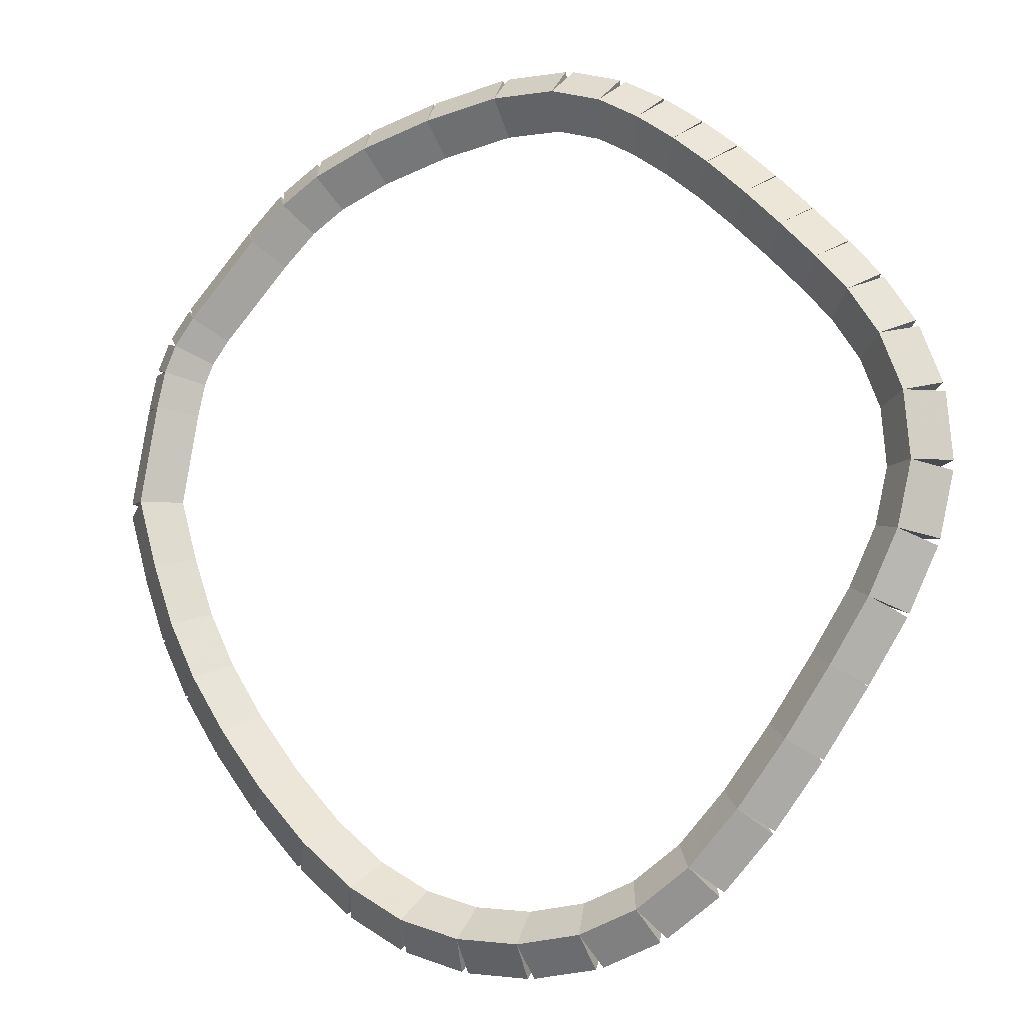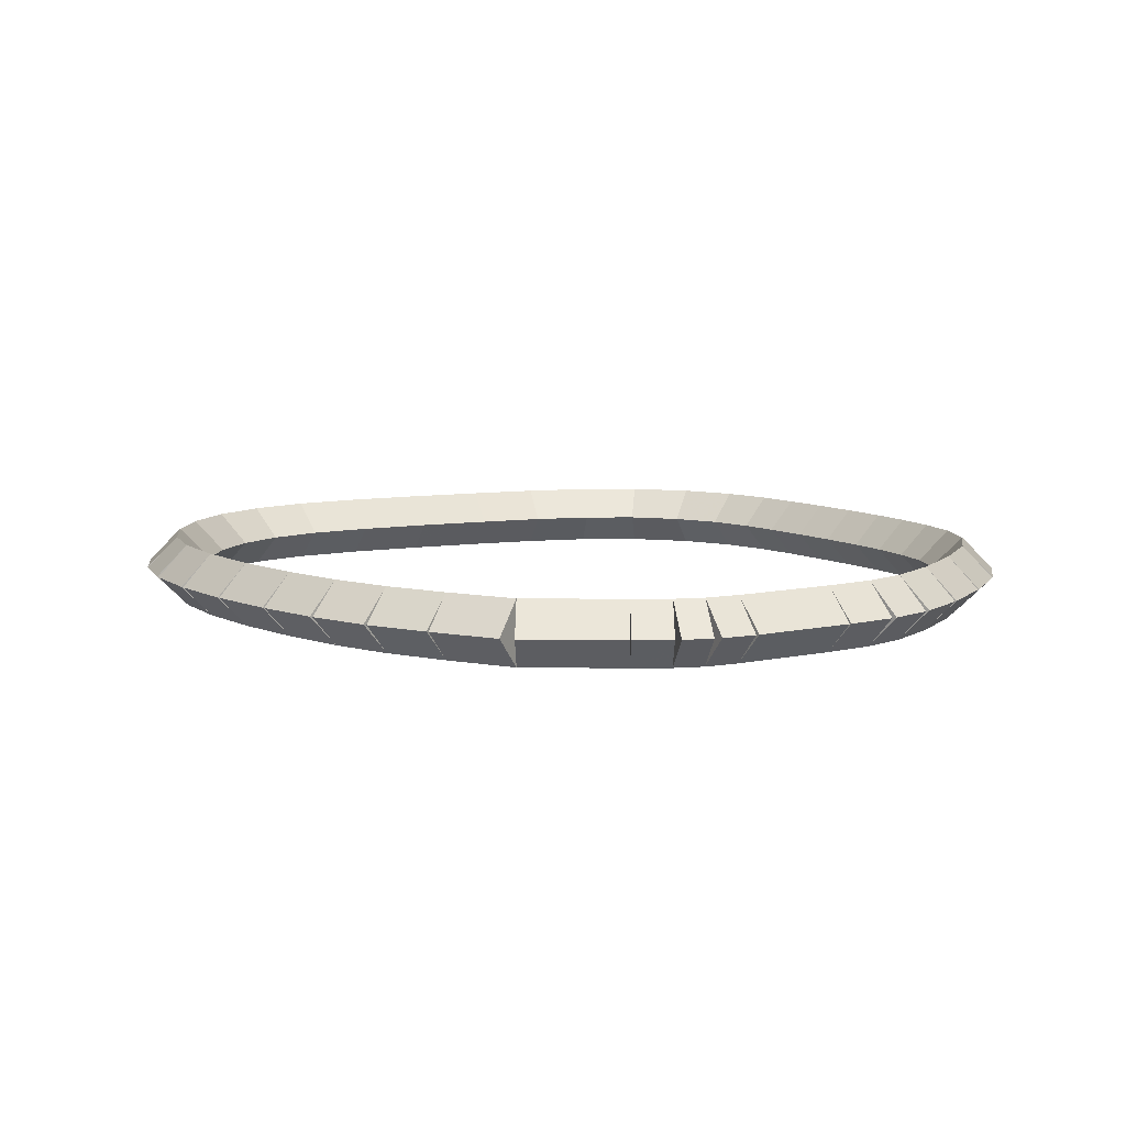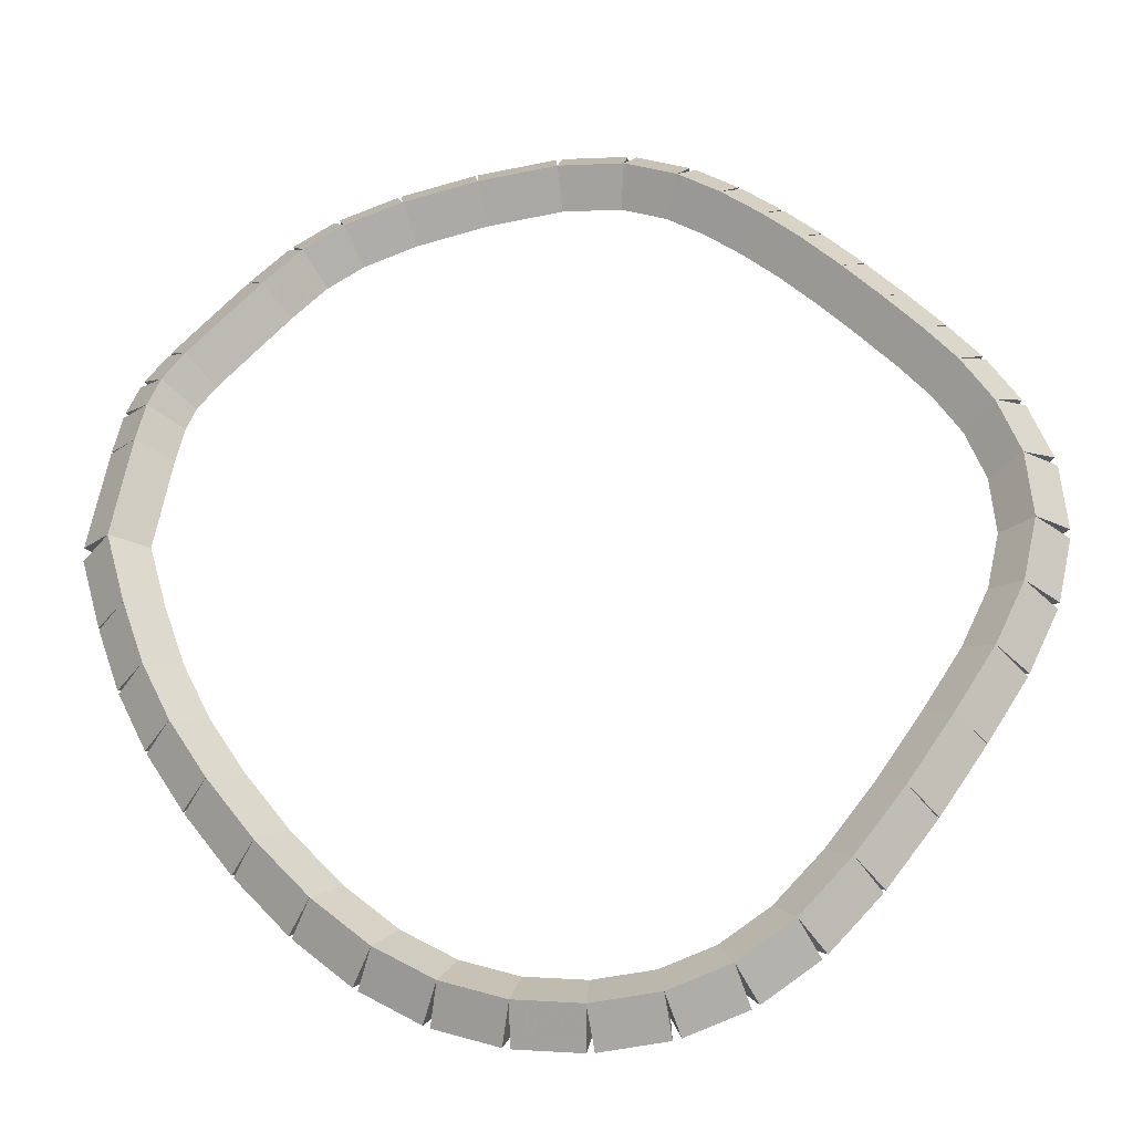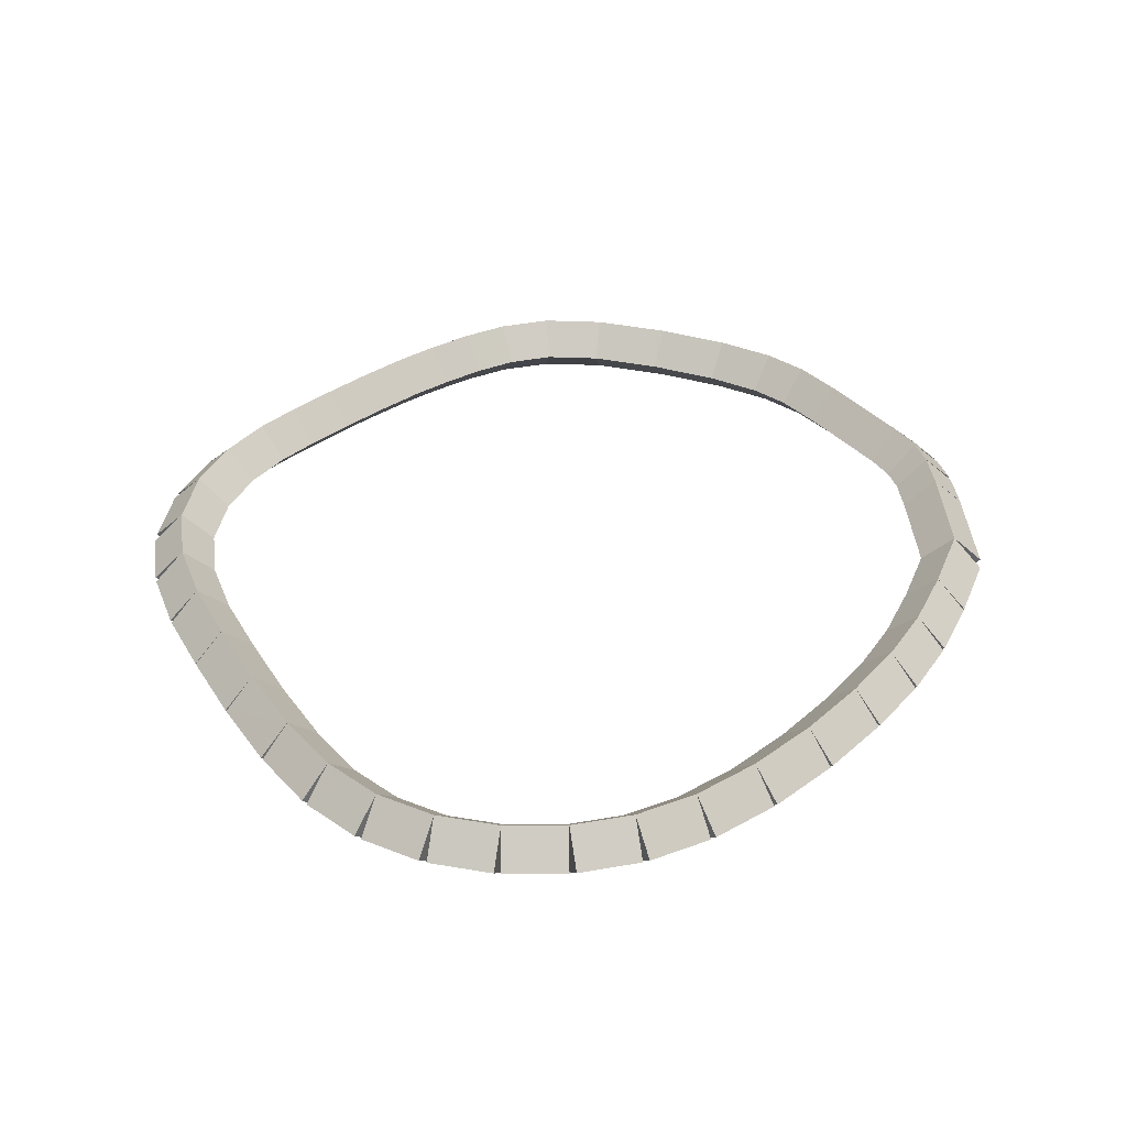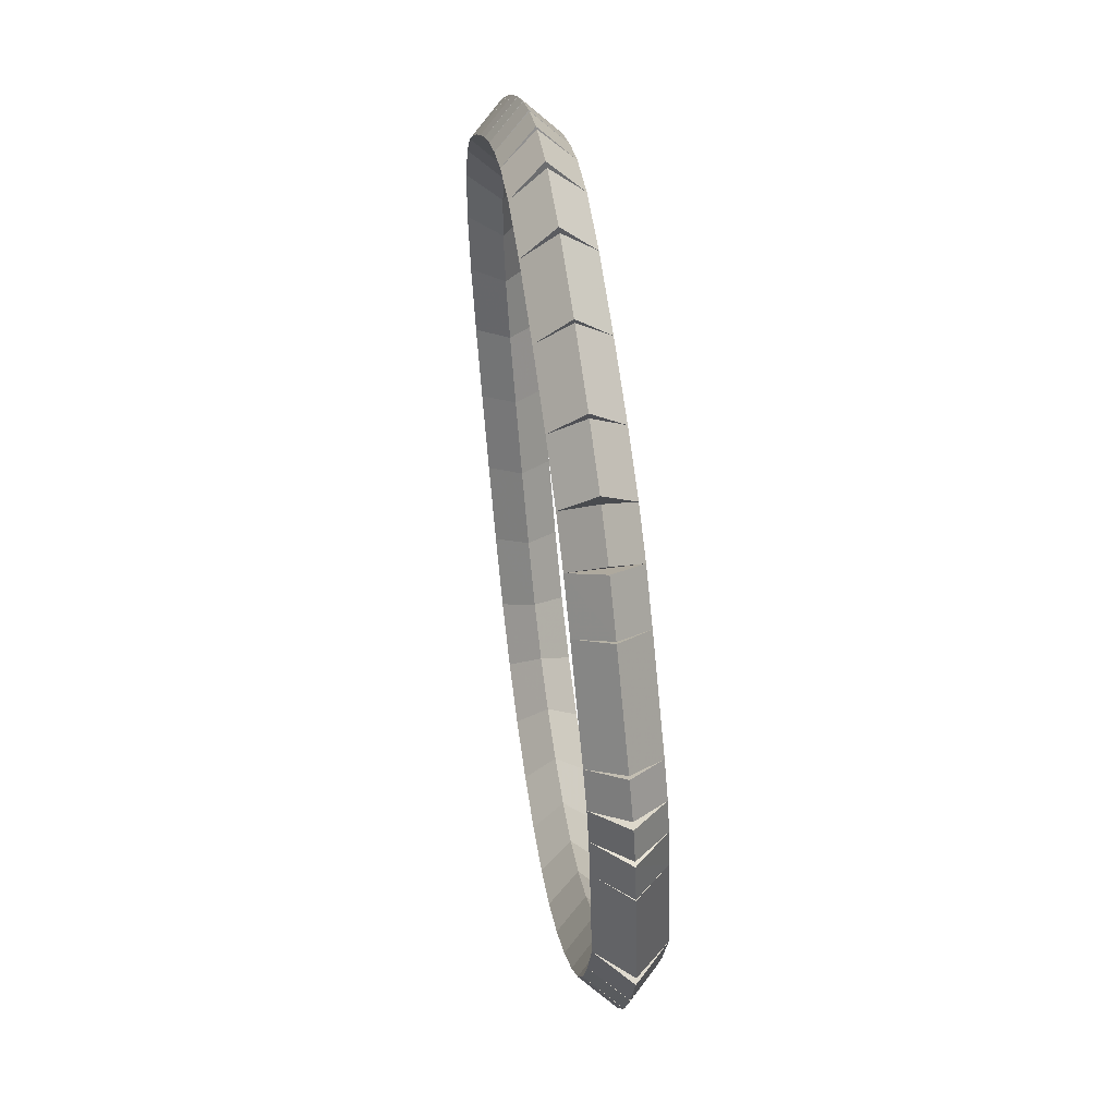
<metadata>
{"format":"obj","ext":"obj","renderer":"f3d","projection":"perspective","resolution":1024,"background":"white","views":[{"elev":-11.9,"azim":-155.2,"up":"+Y"},{"elev":8.7,"azim":101.5,"up":"+Z"},{"elev":-29.1,"azim":-173.5,"up":"+Y"},{"elev":39.4,"azim":5.2,"up":"+Z"},{"elev":55.4,"azim":81.9,"up":"+Y"}]}
</metadata>
<code>
g name
v 28 40.19 27.19
v 27.81 40.24 26.99
v 28 40.19 26.79
v 28.2 40.13 26.99
v 28.13 40.63 27.19
v 27.94 40.69 26.99
v 28.13 40.63 26.79
v 28.32 40.58 26.99
f 1 2 3 4
f 6 2 1 5
f 5 1 4 8
f 6 5 8 7
f 8 4 3 7
f 7 3 2 6
g name
v 27.86 39.79 27.19
v 27.67 39.86 26.99
v 27.86 39.79 26.79
v 28.05 39.72 26.99
v 28 40.19 27.19
v 27.82 40.25 26.99
v 28 40.19 26.79
v 28.19 40.12 26.99
f 9 10 11 12
f 14 10 9 13
f 13 9 12 16
f 14 13 16 15
f 16 12 11 15
f 15 11 10 14
g name
v 27.68 39.42 27.19
v 27.5 39.51 26.99
v 27.68 39.42 26.79
v 27.86 39.33 26.99
v 27.86 39.79 27.19
v 27.68 39.88 26.99
v 27.86 39.79 26.79
v 28.04 39.7 26.99
f 17 18 19 20
f 22 18 17 21
f 21 17 20 24
f 22 21 24 23
f 24 20 19 23
f 23 19 18 22
g name
v 27.45 39.06 27.19
v 27.28 39.17 26.99
v 27.45 39.06 26.79
v 27.62 38.95 26.99
v 27.68 39.42 27.19
v 27.51 39.53 26.99
v 27.68 39.42 26.79
v 27.85 39.31 26.99
f 25 26 27 28
f 30 26 25 29
f 29 25 28 32
f 30 29 32 31
f 32 28 27 31
f 31 27 26 30
g name
v 27.17 38.68 27.19
v 27.01 38.8 26.99
v 27.17 38.68 26.79
v 27.32 38.56 26.99
v 27.45 39.06 27.19
v 27.29 39.18 26.99
v 27.45 39.06 26.79
v 27.61 38.94 26.99
f 33 34 35 36
f 38 34 33 37
f 37 33 36 40
f 38 37 40 39
f 40 36 35 39
f 39 35 34 38
g name
v 26.84 38.33 27.19
v 26.7 38.47 26.99
v 26.84 38.33 26.79
v 26.99 38.19 26.99
v 27.17 38.68 27.19
v 27.02 38.82 26.99
v 27.17 38.68 26.79
v 27.31 38.55 26.99
f 41 42 43 44
f 46 42 41 45
f 45 41 44 48
f 46 45 48 47
f 48 44 43 47
f 47 43 42 46
g name
v 26.5 38.04 27.19
v 26.37 38.19 26.99
v 26.5 38.04 26.79
v 26.63 37.89 26.99
v 26.84 38.33 27.19
v 26.71 38.48 26.99
v 26.84 38.33 26.79
v 26.97 38.18 26.99
f 49 50 51 52
f 54 50 49 53
f 53 49 52 56
f 54 53 56 55
f 56 52 51 55
f 55 51 50 54
g name
v 26.15 37.84 27.19
v 26.05 38.01 26.99
v 26.15 37.84 26.79
v 26.25 37.66 26.99
v 26.5 38.04 27.19
v 26.4 38.21 26.99
v 26.5 38.04 26.79
v 26.6 37.87 26.99
f 57 58 59 60
f 62 58 57 61
f 61 57 60 64
f 62 61 64 63
f 64 60 59 63
f 63 59 58 62
g name
v 25.77 37.72 27.19
v 25.71 37.91 26.99
v 25.77 37.72 26.79
v 25.83 37.52 26.99
v 26.15 37.84 27.19
v 26.09 38.03 26.99
v 26.15 37.84 26.79
v 26.21 37.65 26.99
f 65 66 67 68
f 70 66 65 69
f 69 65 68 72
f 70 69 72 71
f 72 68 67 71
f 71 67 66 70
g name
v 25.37 37.68 27.19
v 25.35 37.88 26.99
v 25.37 37.68 26.79
v 25.39 37.48 26.99
v 25.77 37.72 27.19
v 25.75 37.91 26.99
v 25.77 37.72 26.79
v 25.79 37.52 26.99
f 73 74 75 76
f 78 74 73 77
f 77 73 76 80
f 78 77 80 79
f 80 76 75 79
f 79 75 74 78
g name
v 24.97 37.73 27.19
v 24.99 37.92 26.99
v 24.97 37.73 26.79
v 24.94 37.53 26.99
v 25.37 37.68 27.19
v 25.39 37.88 26.99
v 25.37 37.68 26.79
v 25.35 37.48 26.99
f 81 82 83 84
f 86 82 81 85
f 85 81 84 88
f 86 85 88 87
f 88 84 83 87
f 87 83 82 86
g name
v 24.6 37.87 27.19
v 24.67 38.05 26.99
v 24.6 37.87 26.79
v 24.53 37.68 26.99
v 24.97 37.73 27.19
v 25.04 37.91 26.99
v 24.97 37.73 26.79
v 24.89 37.54 26.99
f 89 90 91 92
f 94 90 89 93
f 93 89 92 96
f 94 93 96 95
f 96 92 91 95
f 95 91 90 94
g name
v 24.27 38.1 27.19
v 24.39 38.26 26.99
v 24.27 38.1 26.79
v 24.15 37.94 26.99
v 24.6 37.87 27.19
v 24.72 38.03 26.99
v 24.6 37.87 26.79
v 24.49 37.7 26.99
f 97 98 99 100
f 102 98 97 101
f 101 97 100 104
f 102 101 104 103
f 104 100 99 103
f 103 99 98 102
g name
v 23.96 38.43 27.19
v 24.11 38.57 26.99
v 23.96 38.43 26.79
v 23.82 38.3 26.99
v 24.27 38.1 27.19
v 24.42 38.24 26.99
v 24.27 38.1 26.79
v 24.12 37.97 26.99
f 105 106 107 108
f 110 106 105 109
f 109 105 108 112
f 110 109 112 111
f 112 108 107 111
f 111 107 106 110
g name
v 23.66 38.83 27.19
v 23.82 38.95 26.99
v 23.66 38.83 26.79
v 23.5 38.7 26.99
v 23.96 38.43 27.19
v 24.12 38.55 26.99
v 23.96 38.43 26.79
v 23.8 38.31 26.99
f 113 114 115 116
f 118 114 113 117
f 117 113 116 120
f 118 117 120 119
f 120 116 115 119
f 119 115 114 118
g name
v 23.38 39.24 27.19
v 23.55 39.35 26.99
v 23.38 39.24 26.79
v 23.22 39.13 26.99
v 23.66 38.83 27.19
v 23.83 38.94 26.99
v 23.66 38.83 26.79
v 23.5 38.71 26.99
f 121 122 123 124
f 126 122 121 125
f 125 121 124 128
f 126 125 128 127
f 128 124 123 127
f 127 123 122 126
g name
v 23.14 39.62 27.19
v 23.31 39.73 26.99
v 23.14 39.62 26.79
v 22.97 39.52 26.99
v 23.38 39.24 27.19
v 23.55 39.35 26.99
v 23.38 39.24 26.79
v 23.21 39.13 26.99
f 129 130 131 132
f 134 130 129 133
f 133 129 132 136
f 134 133 136 135
f 136 132 131 135
f 135 131 130 134
g name
v 22.95 40.01 27.19
v 23.13 40.1 26.99
v 22.95 40.01 26.79
v 22.77 39.92 26.99
v 23.14 39.62 27.19
v 23.32 39.71 26.99
v 23.14 39.62 26.79
v 22.96 39.54 26.99
f 137 138 139 140
f 142 138 137 141
f 141 137 140 144
f 142 141 144 143
f 144 140 139 143
f 143 139 138 142
g name
v 22.86 40.41 27.19
v 23.06 40.45 26.99
v 22.86 40.41 26.79
v 22.67 40.36 26.99
v 22.95 40.01 27.19
v 23.15 40.06 26.99
v 22.95 40.01 26.79
v 22.76 39.97 26.99
f 145 146 147 148
f 150 146 145 149
f 149 145 148 152
f 150 149 152 151
f 152 148 147 151
f 151 147 146 150
g name
v 22.89 40.83 27.19
v 23.09 40.81 26.99
v 22.89 40.83 26.79
v 22.69 40.84 26.99
v 22.86 40.41 27.19
v 23.06 40.39 26.99
v 22.86 40.41 26.79
v 22.66 40.42 26.99
f 153 154 155 156
f 158 154 153 157
f 157 153 156 160
f 158 157 160 159
f 160 156 155 159
f 159 155 154 158
g name
v 23.03 41.19 27.19
v 23.21 41.12 26.99
v 23.03 41.19 26.79
v 22.84 41.26 26.99
v 22.89 40.83 27.19
v 23.08 40.76 26.99
v 22.89 40.83 26.79
v 22.71 40.9 26.99
f 161 162 163 164
f 166 162 161 165
f 165 161 164 168
f 166 165 168 167
f 168 164 163 167
f 167 163 162 166
g name
v 23.21 41.48 27.19
v 23.38 41.37 26.99
v 23.21 41.48 26.79
v 23.04 41.59 26.99
v 23.03 41.19 27.19
v 23.2 41.08 26.99
v 23.03 41.19 26.79
v 22.86 41.29 26.99
f 169 170 171 172
f 174 170 169 173
f 173 169 172 176
f 174 173 176 175
f 176 172 171 175
f 175 171 170 174
g name
v 23.4 41.71 27.19
v 23.56 41.58 26.99
v 23.4 41.71 26.79
v 23.25 41.84 26.99
v 23.21 41.48 27.19
v 23.36 41.35 26.99
v 23.21 41.48 26.79
v 23.06 41.61 26.99
f 177 178 179 180
f 182 178 177 181
f 181 177 180 184
f 182 181 184 183
f 184 180 179 183
f 183 179 178 182
g name
v 23.62 41.94 27.19
v 23.77 41.81 26.99
v 23.62 41.94 26.79
v 23.47 42.08 26.99
v 23.4 41.71 27.19
v 23.55 41.57 26.99
v 23.4 41.71 26.79
v 23.26 41.84 26.99
f 185 186 187 188
f 190 186 185 189
f 189 185 188 192
f 190 189 192 191
f 192 188 187 191
f 191 187 186 190
g name
v 23.84 42.18 27.19
v 23.99 42.04 26.99
v 23.84 42.18 26.79
v 23.7 42.32 26.99
v 23.62 41.94 27.19
v 23.76 41.8 26.99
v 23.62 41.94 26.79
v 23.48 42.08 26.99
f 193 194 195 196
f 198 194 193 197
f 197 193 196 200
f 198 197 200 199
f 200 196 195 199
f 199 195 194 198
g name
v 24.08 42.41 27.19
v 24.22 42.26 26.99
v 24.08 42.41 26.79
v 23.94 42.55 26.99
v 23.84 42.18 27.19
v 23.98 42.03 26.99
v 23.84 42.18 26.79
v 23.71 42.32 26.99
f 201 202 203 204
f 206 202 201 205
f 205 201 204 208
f 206 205 208 207
f 208 204 203 207
f 207 203 202 206
g name
v 24.3 42.59 27.19
v 24.43 42.44 26.99
v 24.3 42.59 26.79
v 24.17 42.74 26.99
v 24.08 42.41 27.19
v 24.21 42.25 26.99
v 24.08 42.41 26.79
v 23.95 42.56 26.99
f 209 210 211 212
f 214 210 209 213
f 213 209 212 216
f 214 213 216 215
f 216 212 211 215
f 215 211 210 214
g name
v 24.54 42.77 27.19
v 24.66 42.61 26.99
v 24.54 42.77 26.79
v 24.42 42.93 26.99
v 24.3 42.59 27.19
v 24.42 42.43 26.99
v 24.3 42.59 26.79
v 24.18 42.75 26.99
f 217 218 219 220
f 222 218 217 221
f 221 217 220 224
f 222 221 224 223
f 224 220 219 223
f 223 219 218 222
g name
v 24.8 42.93 27.19
v 24.9 42.75 26.99
v 24.8 42.93 26.79
v 24.7 43.1 26.99
v 24.54 42.77 27.19
v 24.64 42.6 26.99
v 24.54 42.77 26.79
v 24.44 42.94 26.99
f 225 226 227 228
f 230 226 225 229
f 229 225 228 232
f 230 229 232 231
f 232 228 227 231
f 231 227 226 230
g name
v 25.12 43.03 27.19
v 25.19 42.85 26.99
v 25.12 43.03 26.79
v 25.06 43.22 26.99
v 24.8 42.93 27.19
v 24.86 42.74 26.99
v 24.8 42.93 26.79
v 24.73 43.12 26.99
f 233 234 235 236
f 238 234 233 237
f 237 233 236 240
f 238 237 240 239
f 240 236 235 239
f 239 235 234 238
g name
v 25.53 43.05 27.19
v 25.54 42.85 26.99
v 25.53 43.05 26.79
v 25.52 43.25 26.99
v 25.12 43.03 27.19
v 25.13 42.84 26.99
v 25.12 43.03 26.79
v 25.11 43.23 26.99
f 241 242 243 244
f 246 242 241 245
f 245 241 244 248
f 246 245 248 247
f 248 244 243 247
f 247 243 242 246
g name
v 26.01 42.98 27.19
v 25.98 42.78 26.99
v 26.01 42.98 26.79
v 26.04 43.17 26.99
v 25.53 43.05 27.19
v 25.5 42.85 26.99
v 25.53 43.05 26.79
v 25.56 43.25 26.99
f 249 250 251 252
f 254 250 249 253
f 253 249 252 256
f 254 253 256 255
f 256 252 251 255
f 255 251 250 254
g name
v 26.47 42.86 27.19
v 26.42 42.66 26.99
v 26.47 42.86 26.79
v 26.53 43.05 26.99
v 26.01 42.98 27.19
v 25.96 42.78 26.99
v 26.01 42.98 26.79
v 26.06 43.17 26.99
f 257 258 259 260
f 262 258 257 261
f 261 257 260 264
f 262 261 264 263
f 264 260 259 263
f 263 259 258 262
g name
v 26.83 42.71 27.19
v 26.76 42.53 26.99
v 26.83 42.71 26.79
v 26.9 42.9 26.99
v 26.47 42.86 27.19
v 26.4 42.67 26.99
v 26.47 42.86 26.79
v 26.55 43.04 26.99
f 265 266 267 268
f 270 266 265 269
f 269 265 268 272
f 270 269 272 271
f 272 268 267 271
f 271 267 266 270
g name
v 27.08 42.55 27.19
v 26.97 42.38 26.99
v 27.08 42.55 26.79
v 27.19 42.72 26.99
v 26.83 42.71 27.19
v 26.72 42.55 26.99
v 26.83 42.71 26.79
v 26.94 42.88 26.99
f 273 274 275 276
f 278 274 273 277
f 277 273 276 280
f 278 277 280 279
f 280 276 275 279
f 279 275 274 278
g name
v 27.31 42.33 27.19
v 27.18 42.19 26.99
v 27.31 42.33 26.79
v 27.45 42.48 26.99
v 27.08 42.55 27.19
v 26.94 42.41 26.99
v 27.08 42.55 26.79
v 27.22 42.7 26.99
f 281 282 283 284
f 286 282 281 285
f 285 281 284 288
f 286 285 288 287
f 288 284 283 287
f 287 283 282 286
g name
v 27.76 41.85 27.19
v 27.61 41.72 26.99
v 27.76 41.85 26.79
v 27.91 41.99 26.99
v 27.31 42.33 27.19
v 27.17 42.19 26.99
v 27.31 42.33 26.79
v 27.46 42.47 26.99
f 289 290 291 292
f 294 290 289 293
f 293 289 292 296
f 294 293 296 295
f 296 292 291 295
f 295 291 290 294
g name
v 27.89 41.68 27.19
v 27.73 41.56 26.99
v 27.89 41.68 26.79
v 28.05 41.8 26.99
v 27.76 41.85 27.19
v 27.6 41.73 26.99
v 27.76 41.85 26.79
v 27.92 41.98 26.99
f 297 298 299 300
f 302 298 297 301
f 301 297 300 304
f 302 301 304 303
f 304 300 299 303
f 303 299 298 302
g name
v 27.97 41.5 27.19
v 27.78 41.42 26.99
v 27.97 41.5 26.79
v 28.15 41.58 26.99
v 27.89 41.68 27.19
v 27.71 41.6 26.99
v 27.89 41.68 26.79
v 28.08 41.76 26.99
f 305 306 307 308
f 310 306 305 309
f 309 305 308 312
f 310 309 312 311
f 312 308 307 311
f 311 307 306 310
g name
v 28.02 41.27 27.19
v 27.83 41.22 26.99
v 28.02 41.27 26.79
v 28.22 41.31 26.99
v 27.97 41.5 27.19
v 27.77 41.46 26.99
v 27.97 41.5 26.79
v 28.16 41.55 26.99
f 313 314 315 316
f 318 314 313 317
f 317 313 316 320
f 318 317 320 319
f 320 316 315 319
f 319 315 314 318
g name
v 28.13 40.63 27.19
v 27.93 40.6 26.99
v 28.13 40.63 26.79
v 28.33 40.66 26.99
v 28.02 41.27 27.19
v 27.82 41.23 26.99
v 28.02 41.27 26.79
v 28.22 41.3 26.99
f 321 322 323 324
f 326 322 321 325
f 325 321 324 328
f 326 325 328 327
f 328 324 323 327
f 327 323 322 326

</code>
